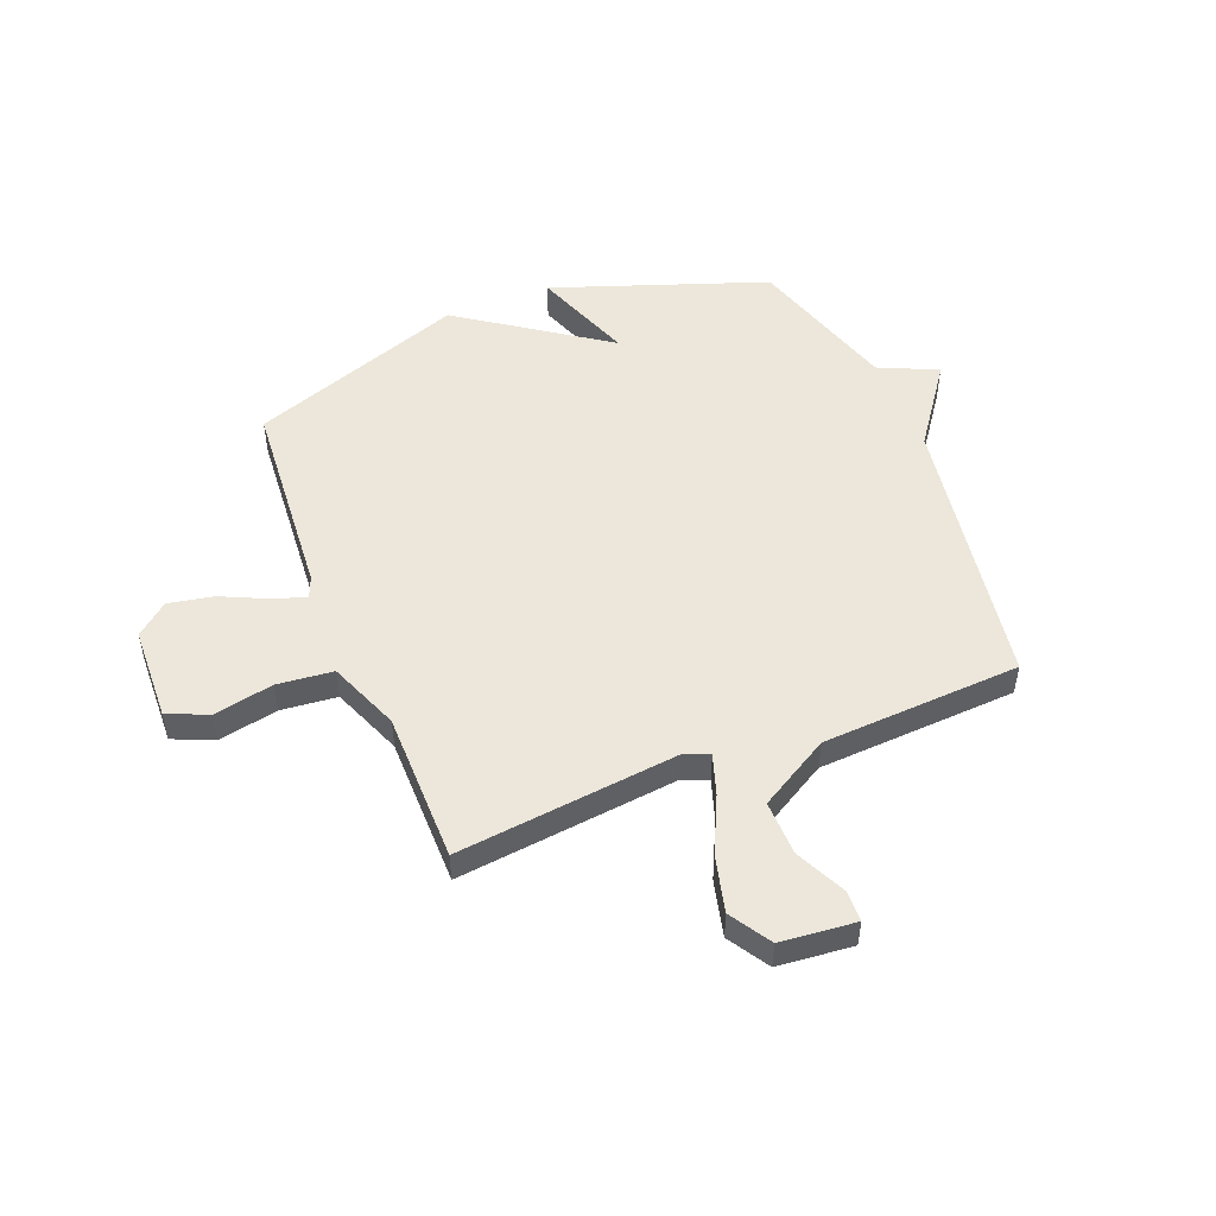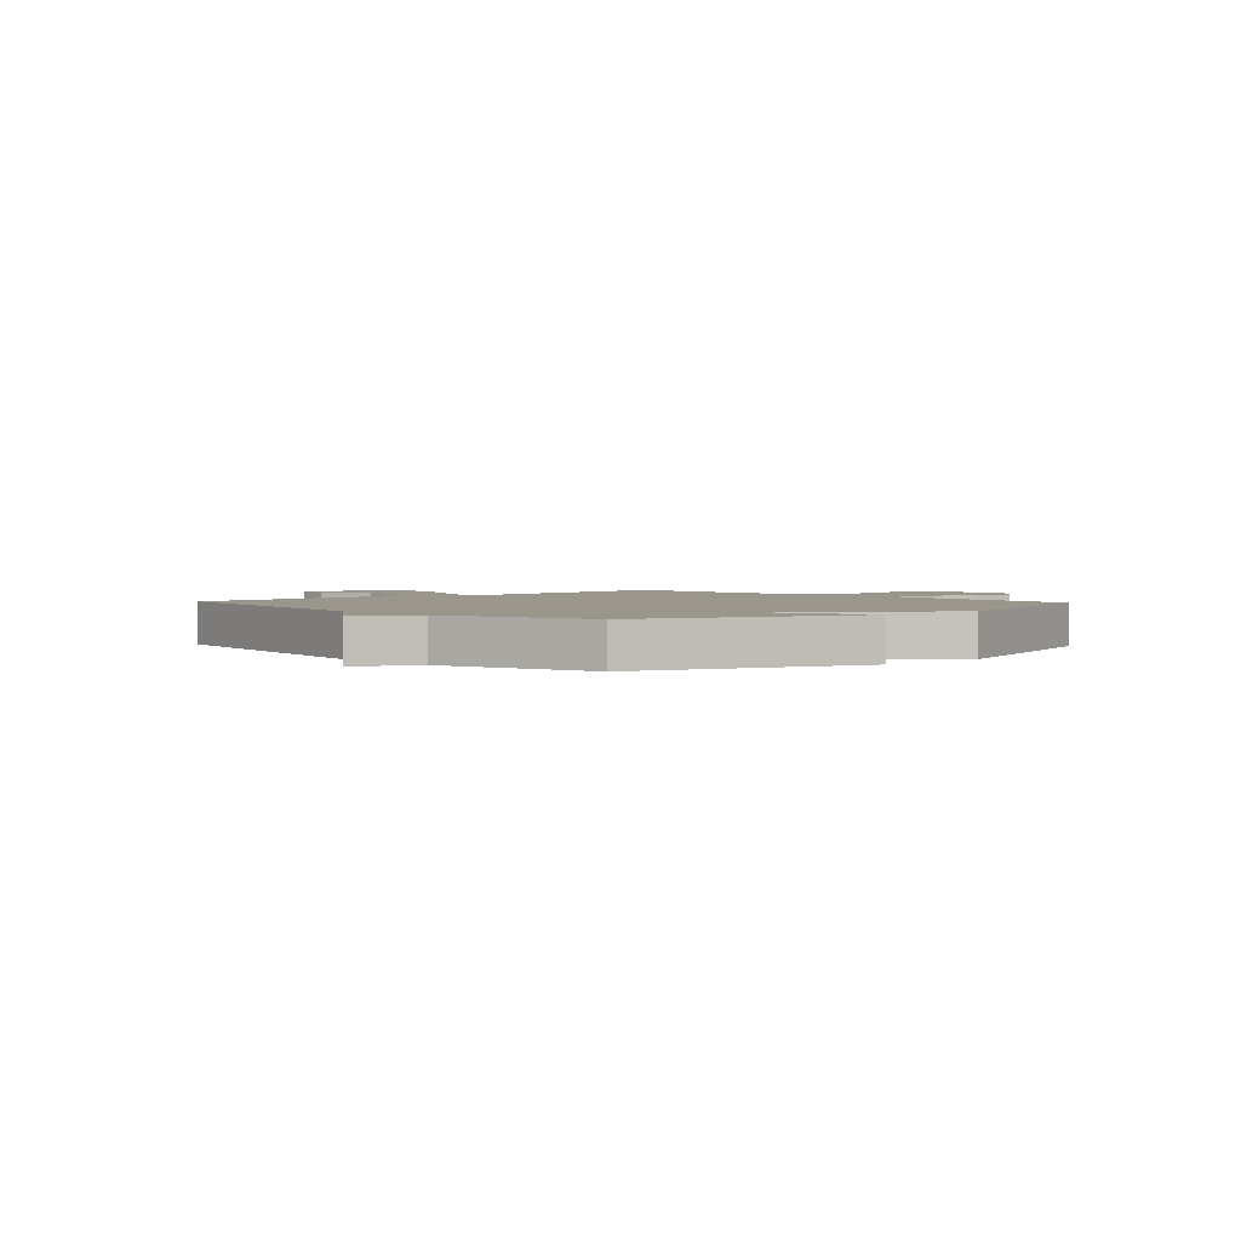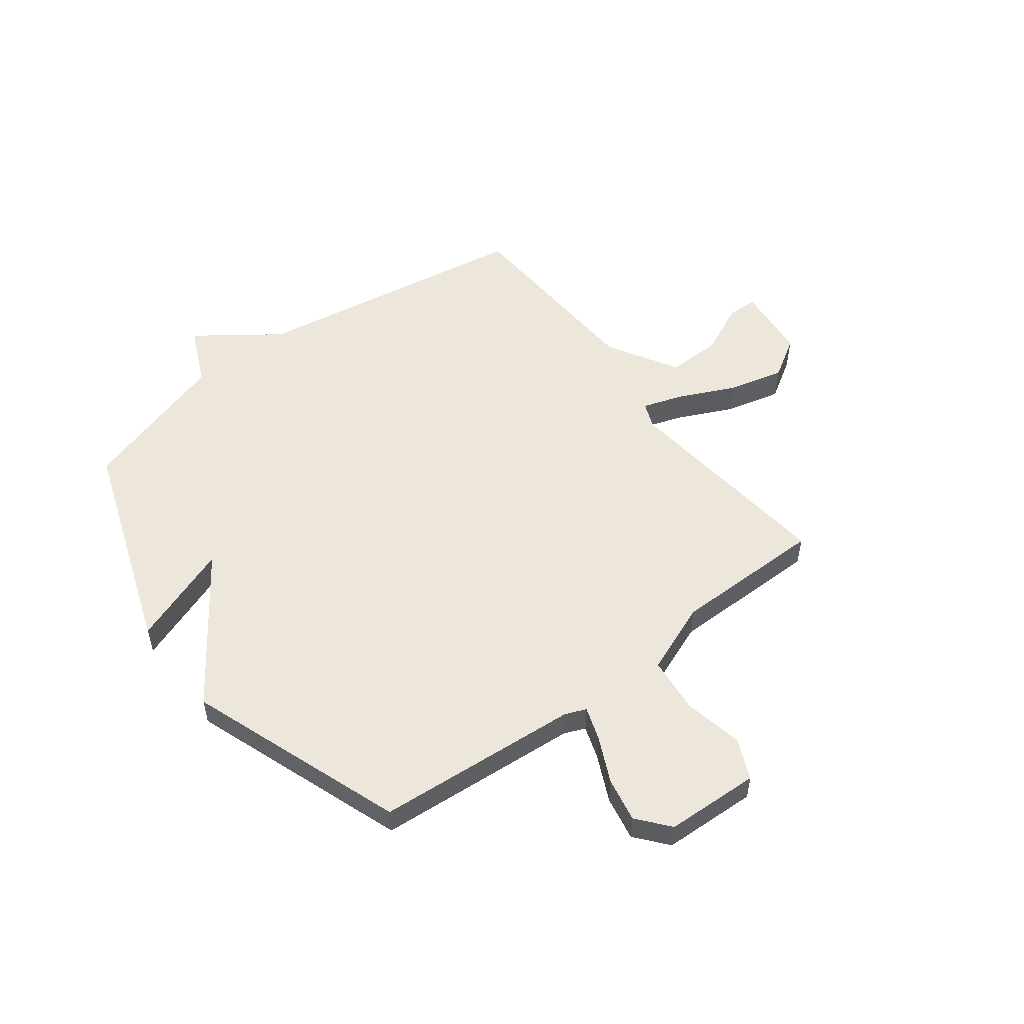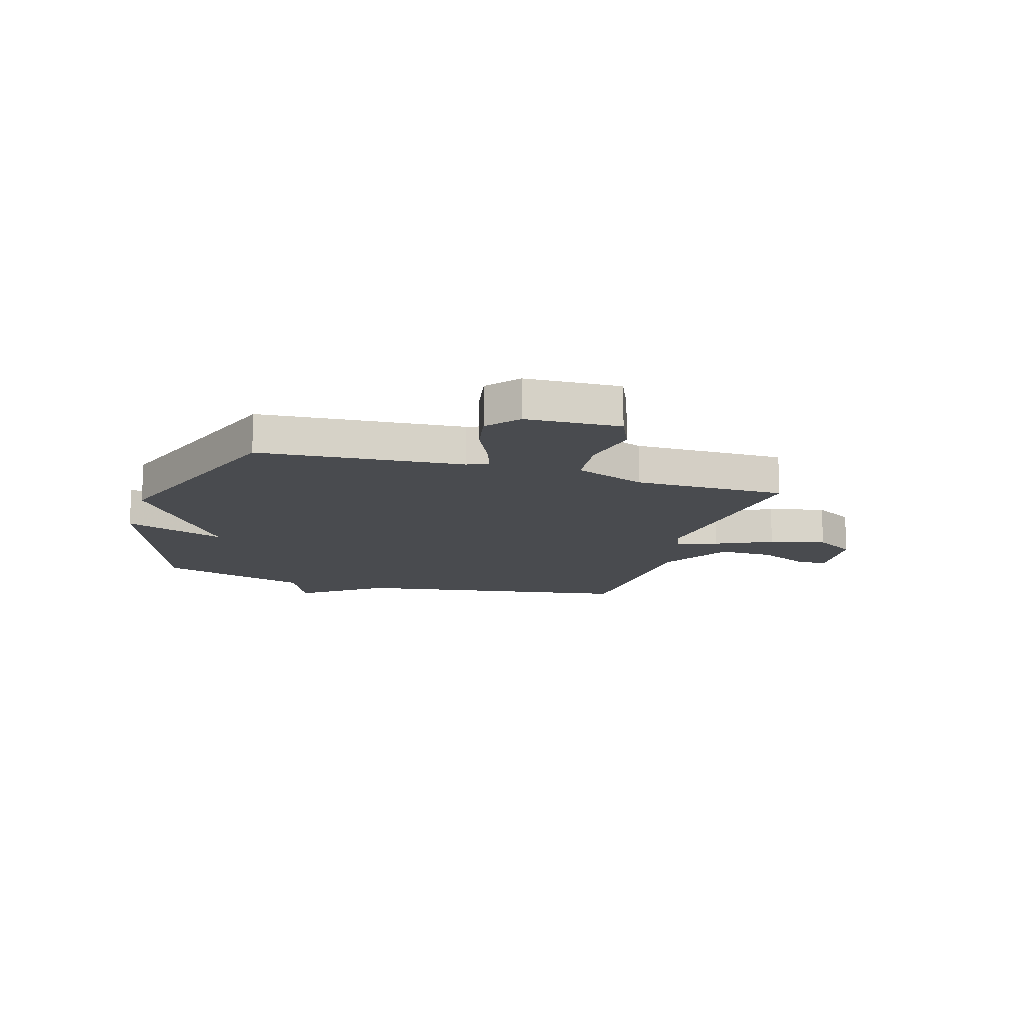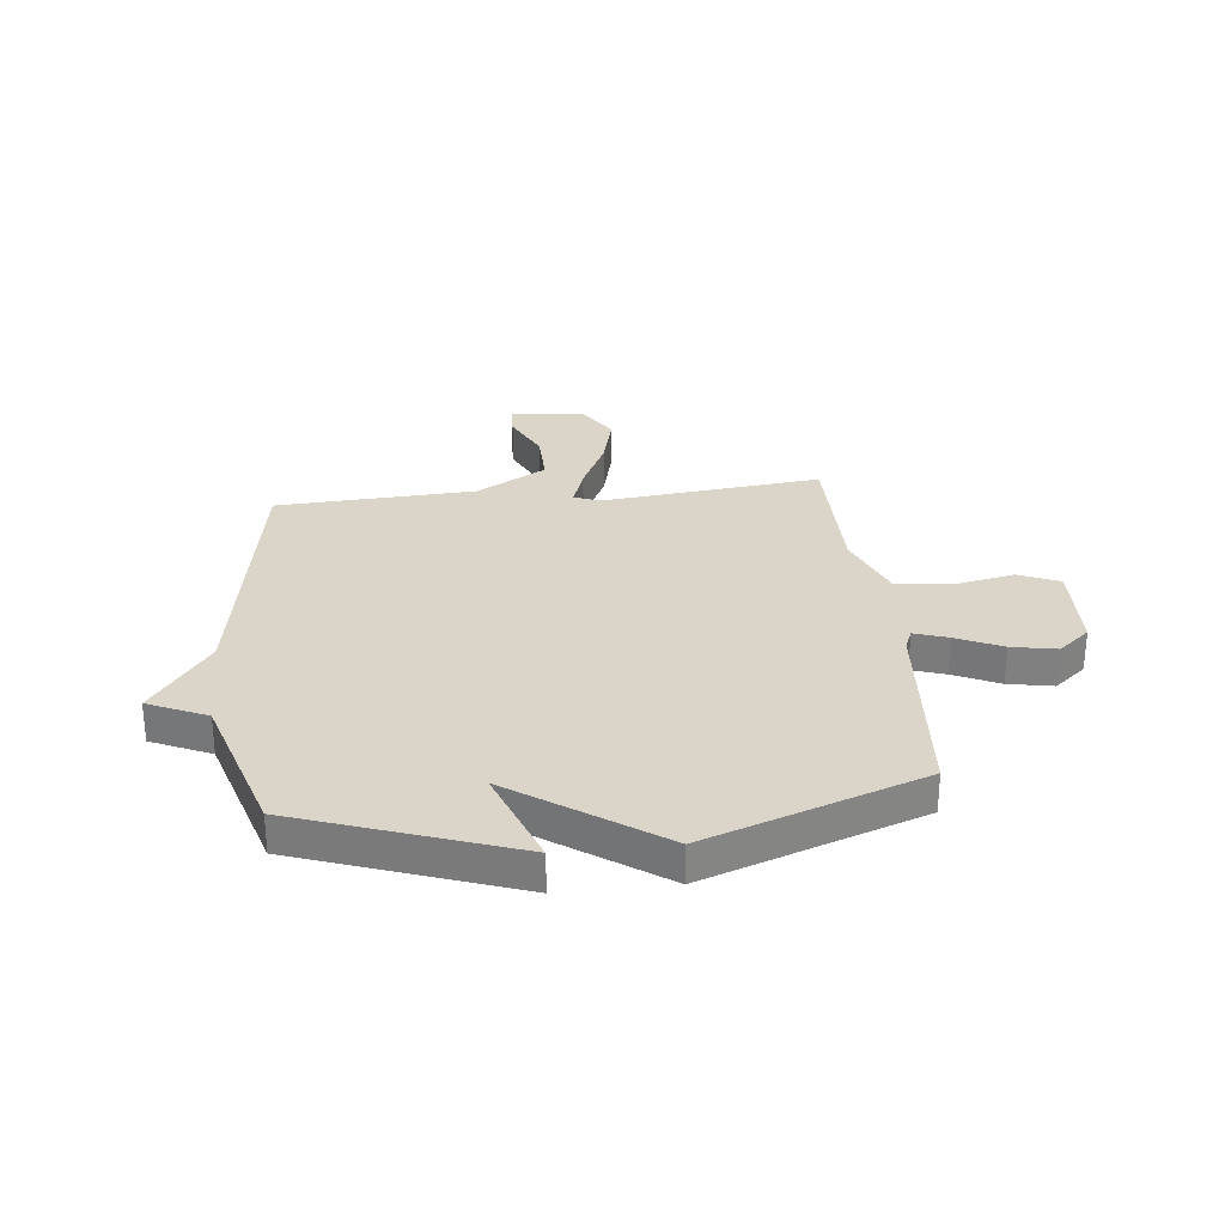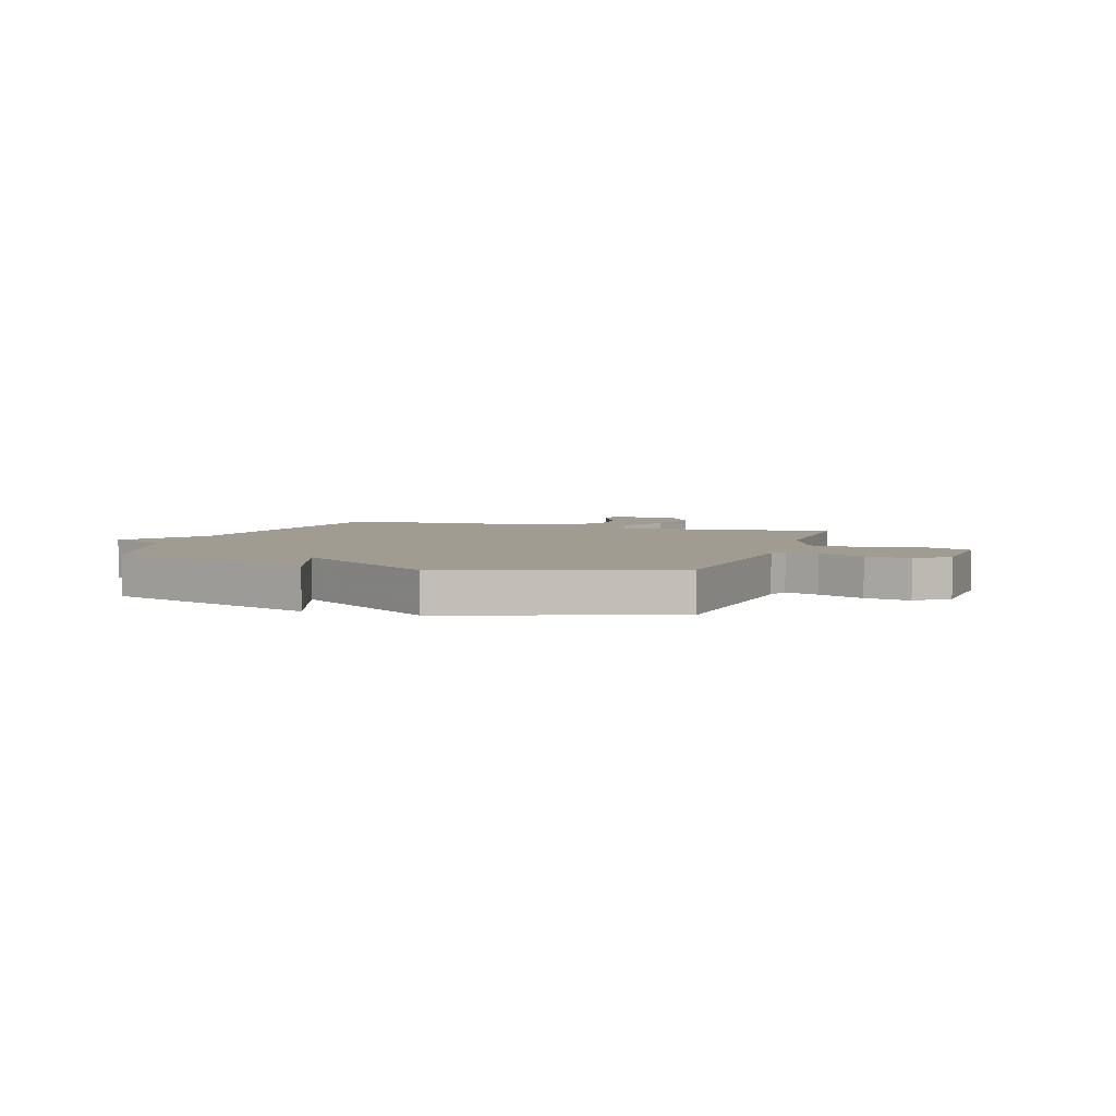
<metadata>
{"format":"obj","ext":"obj","renderer":"f3d","projection":"perspective","resolution":1024,"background":"white","views":[{"elev":50.5,"azim":158.1,"up":"+Y"},{"elev":2.3,"azim":-42.4,"up":"+Y"},{"elev":53.1,"azim":52.7,"up":"+Y"},{"elev":-13.7,"azim":73.2,"up":"+Y"},{"elev":29.2,"azim":-6.2,"up":"+Y"},{"elev":4.3,"azim":18.4,"up":"+Y"}]}
</metadata>
<code>
v -0.5 0.07 -0.5
v -0.585 0.07 0.019
v -0.694 0.07 0.169
v -0.585 0.07 0.219
v -0.5 0.07 0.5
v -0.102 0.07 0.643
v -0.171 0.07 0.454
v 0.098 0.07 0.643
v 0.5 0.07 0.5
v 0.53 0.07 0.121
v 0.546 0.07 0.082
v 0.608 0.07 0.103
v 0.693 0.07 0.143
v 0.776 0.07 0.159
v 0.835 0.07 0.11
v 0.842 0.07 -0.065
v 0.767 0.07 -0.098
v 0.656 0.07 -0.076
v 0.552 0.07 -0.087
v 0.5 0.07 -0.219
v 0.5 0.07 -0.5
v 0.091 0.07 -0.456
v 0.043 0.07 -0.475
v 0.068 0.07 -0.55
v 0.117 0.07 -0.654
v 0.143 0.07 -0.758
v 0.096 0.07 -0.834
v -0.043 0.07 -0.848
v -0.045 0.07 -0.791
v -0.001 0.07 -0.697
v 0.001 0.07 -0.595
v -0.13 0.07 -0.519
v -0.5 0 -0.5
v -0.585 0 0.019
v -0.694 0 0.169
v -0.585 0 0.219
v -0.5 0 0.5
v -0.102 0 0.643
v -0.171 0 0.454
v 0.098 0 0.643
v 0.5 0 0.5
v 0.53 0 0.121
v 0.546 0 0.082
v 0.608 0 0.103
v 0.693 0 0.143
v 0.776 0 0.159
v 0.835 0 0.11
v 0.842 0 -0.065
v 0.767 0 -0.098
v 0.656 0 -0.076
v 0.552 0 -0.087
v 0.5 0 -0.219
v 0.5 0 -0.5
v 0.091 0 -0.456
v 0.043 0 -0.475
v 0.068 0 -0.55
v 0.117 0 -0.654
v 0.143 0 -0.758
v 0.096 0 -0.834
v -0.043 0 -0.848
v -0.045 0 -0.791
v -0.001 0 -0.697
v 0.001 0 -0.595
v -0.13 0 -0.519
f 28 29 30
f 27 28 30
f 26 27 30
f 25 26 30
f 24 25 30
f 23 24 30 31
f 20 21 22
f 19 20 22 23
f 16 17 18
f 15 16 18
f 14 15 18
f 13 14 18
f 12 13 18
f 11 12 18 19
f 10 11 19 23
f 9 10 23
f 8 9 23
f 7 8 23
f 4 5 6 7
f 2 3 4
f 4 7 23
f 2 4 23
f 1 2 23
f 32 1 23
f 23 31 32
f 62 61 60
f 62 60 59
f 62 59 58
f 62 58 57
f 62 57 56
f 63 62 56 55
f 54 53 52
f 55 54 52 51
f 50 49 48
f 50 48 47
f 50 47 46
f 50 46 45
f 50 45 44
f 51 50 44 43
f 55 51 43 42
f 55 42 41
f 55 41 40
f 55 40 39
f 39 38 37 36
f 36 35 34
f 55 39 36
f 55 36 34
f 55 34 33
f 55 33 64
f 64 63 55
f 1 33 34 2
f 2 34 35 3
f 3 35 36 4
f 4 36 37 5
f 5 37 38 6
f 6 38 39 7
f 7 39 40 8
f 8 40 41 9
f 9 41 42 10
f 10 42 43 11
f 11 43 44 12
f 12 44 45 13
f 13 45 46 14
f 14 46 47 15
f 15 47 48 16
f 16 48 49 17
f 17 49 50 18
f 18 50 51 19
f 19 51 52 20
f 20 52 53 21
f 21 53 54 22
f 22 54 55 23
f 23 55 56 24
f 24 56 57 25
f 25 57 58 26
f 26 58 59 27
f 27 59 60 28
f 28 60 61 29
f 29 61 62 30
f 30 62 63 31
f 31 63 64 32
f 32 64 33 1

</code>
